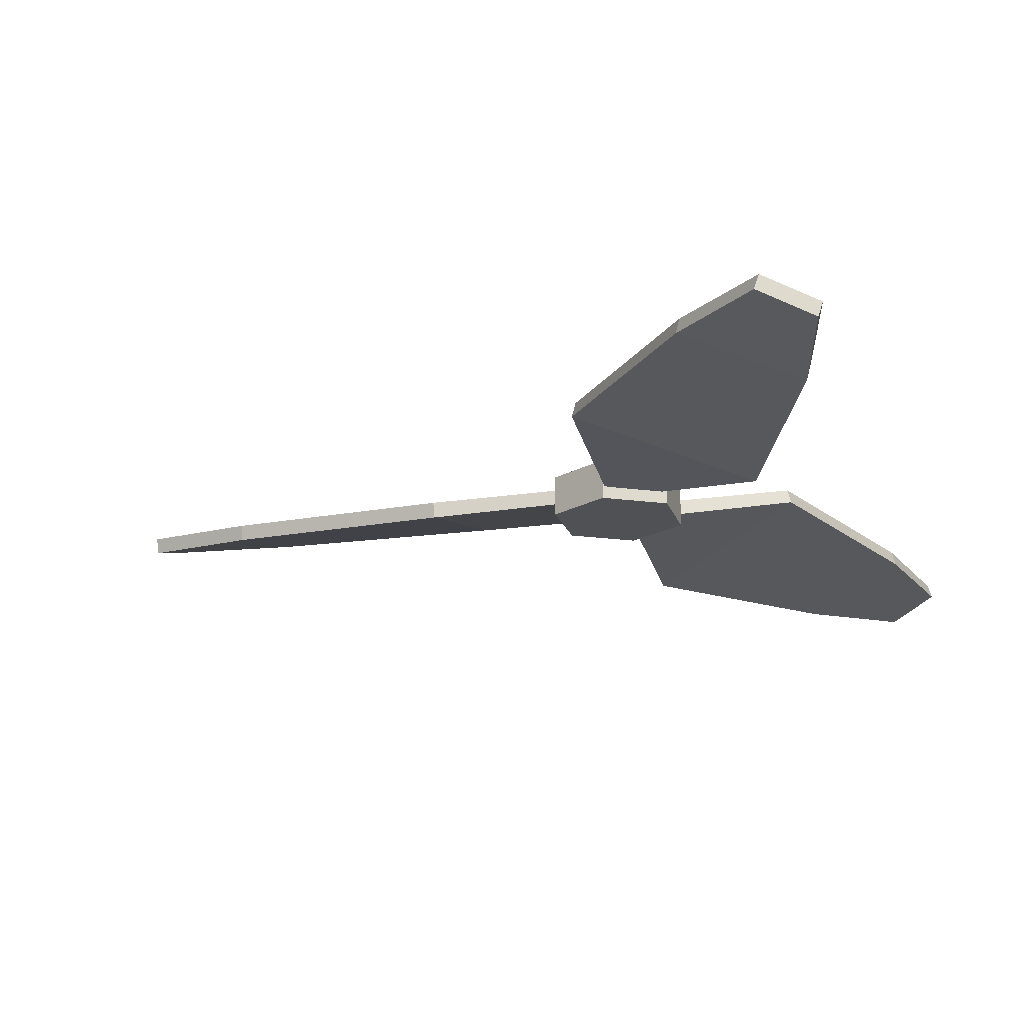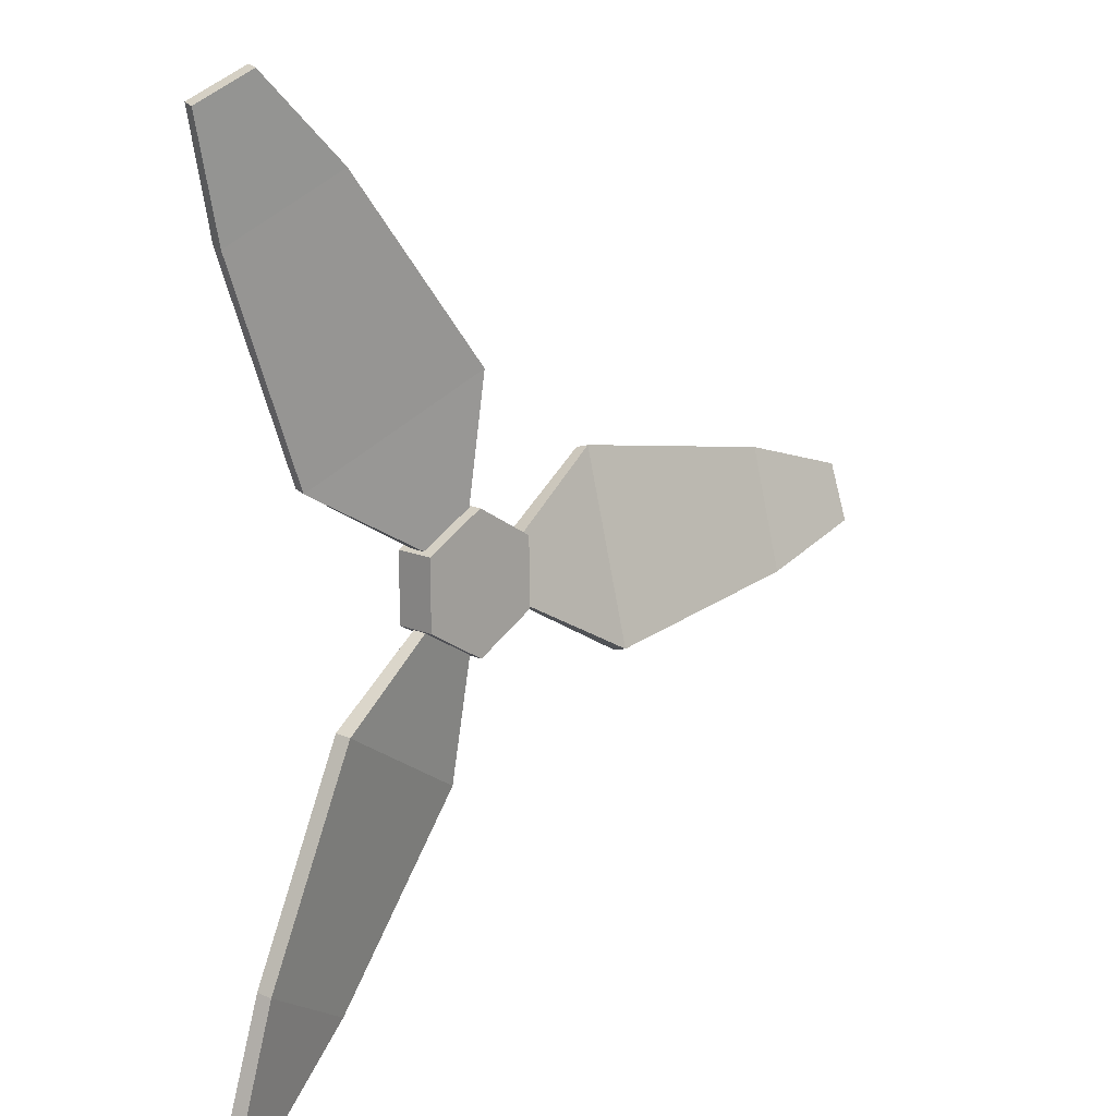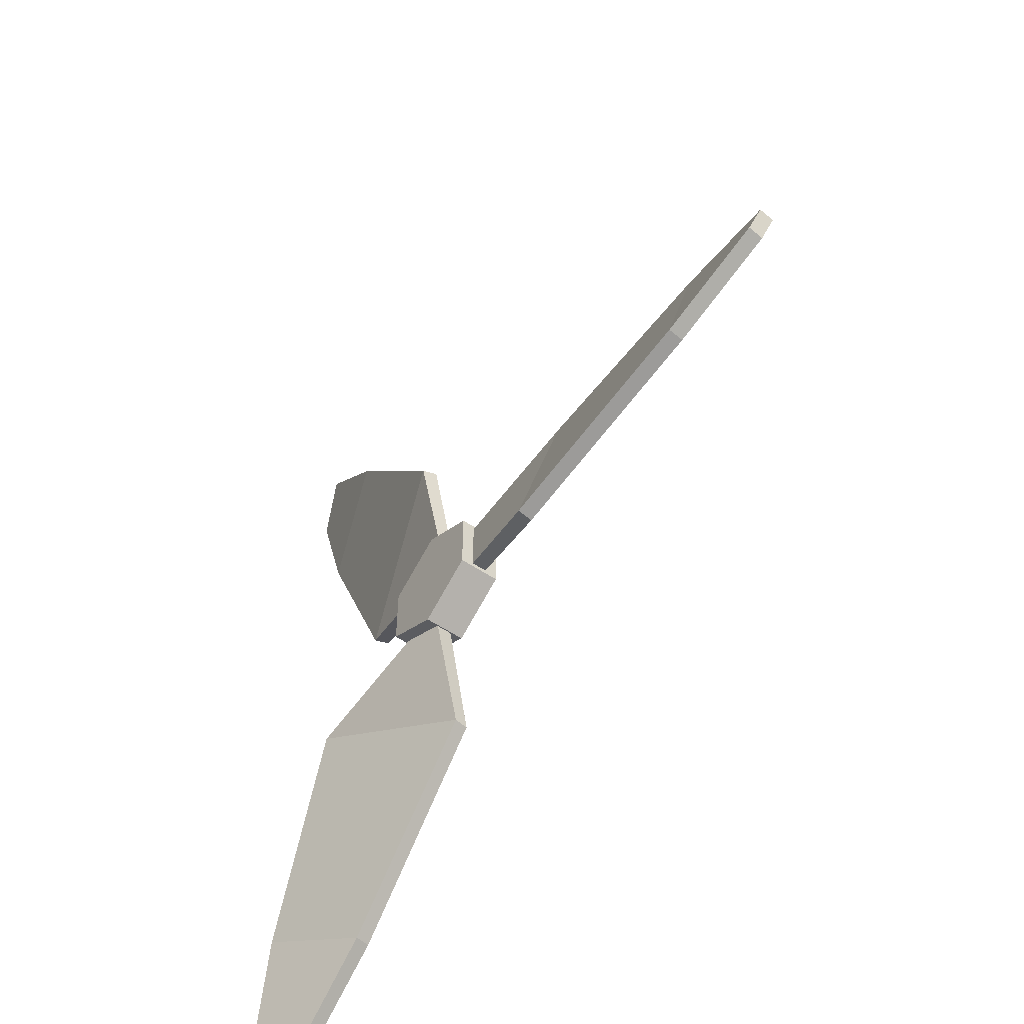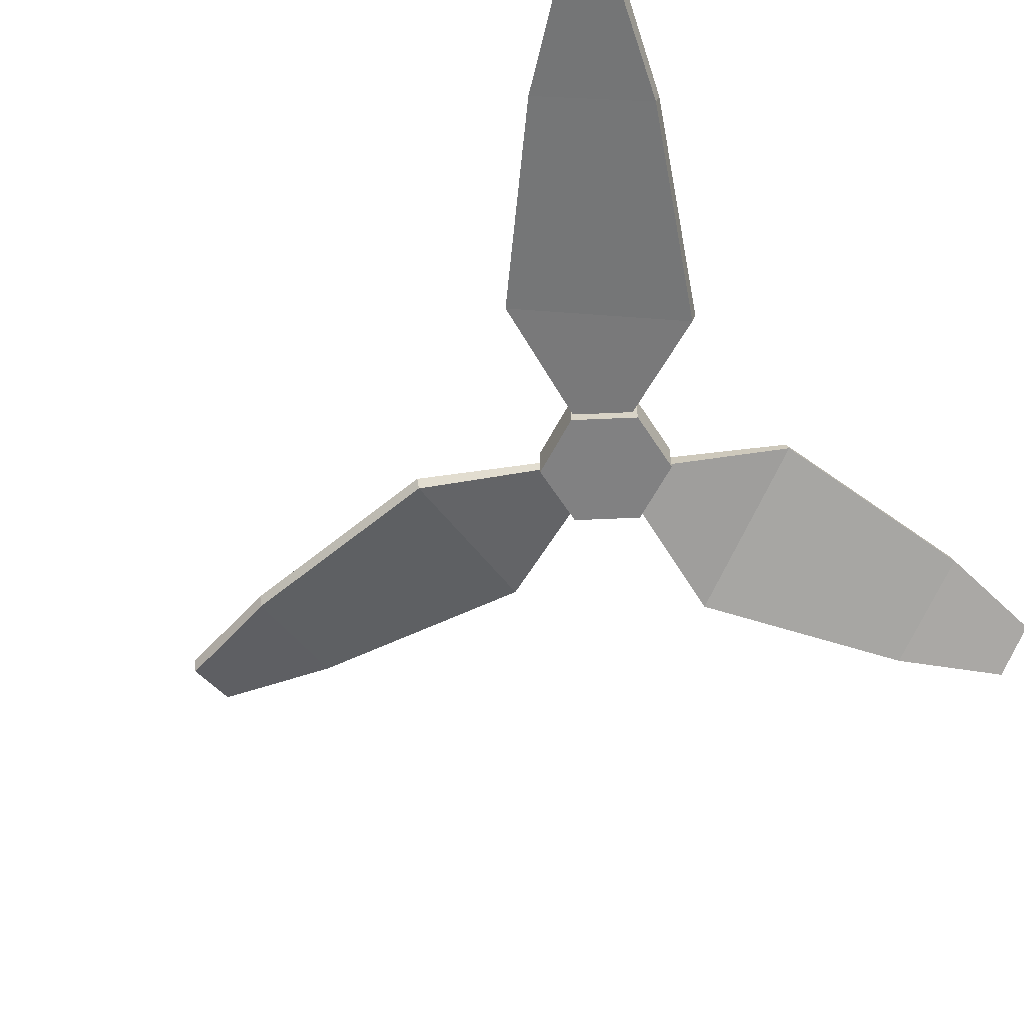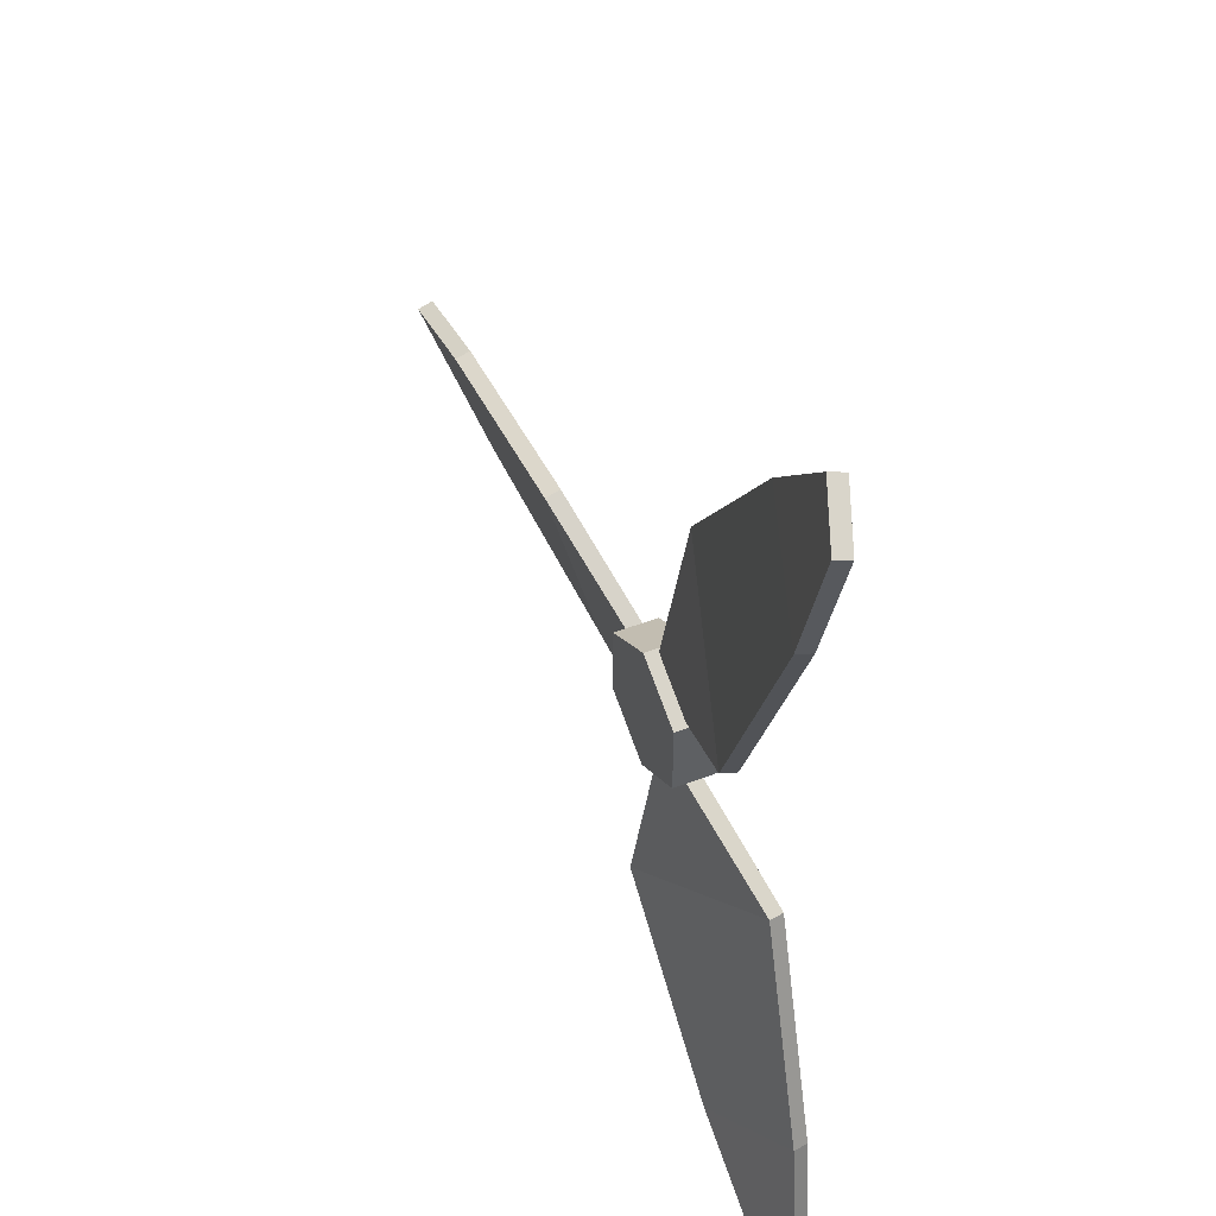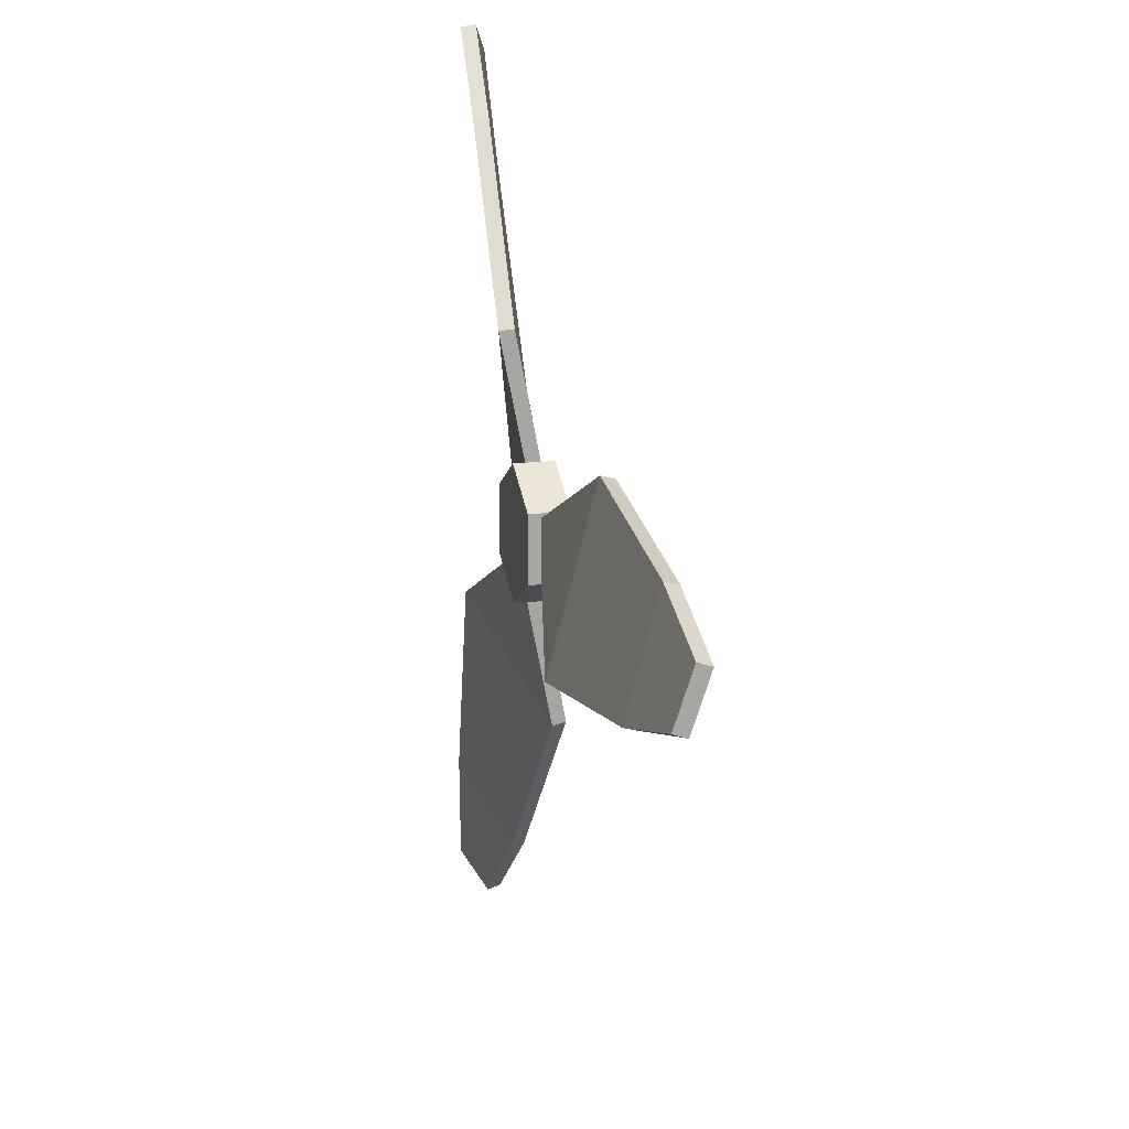
<metadata>
{"format":"obj","ext":"obj","renderer":"f3d","projection":"perspective","resolution":1024,"background":"white","views":[{"elev":-20.1,"azim":16.2,"up":"+Y"},{"elev":13.8,"azim":135.2,"up":"+Z"},{"elev":-55.3,"azim":-125.4,"up":"+Z"},{"elev":-60.4,"azim":32.6,"up":"+Y"},{"elev":46.5,"azim":66.2,"up":"+Z"},{"elev":15.7,"azim":-104.3,"up":"+Z"}]}
</metadata>
<code>
o Cube
v 0.01863 0.4002 -1
v 0.01863 0.9998 -1
v 0.8847 0.4002 -0.5
v 0.8847 0.9998 -0.5
v 0.8847 0.4002 0.5
v 0.8847 0.9998 0.5
v 0.01863 0.4002 1
v 0.01863 0.9998 1
v -0.8474 0.4002 0.5
v -0.8474 0.9998 0.5
v -0.8474 0.4002 -0.5
v -0.8474 0.9998 -0.5
v -0.8474 0.8111 -0.4334
v -0.8474 0.5889 -0.4334
v -0.8474 0.8111 0.4334
v -0.8474 0.5889 0.4334
v -7.466 0.9442 -0.3749
v -7.466 0.7337 -0.4461
v -7.466 0.6663 0.4461
v -7.466 0.4558 0.3749
v -5.811 1.044 -0.8557
v -5.811 0.3557 0.8557
v -5.811 0.5703 0.9132
v -5.811 0.8297 -0.9132
v -2.502 0.4421 1.392
v -2.502 0.9579 -1.392
v -2.502 1.173 -1.334
v -2.502 0.2275 1.334
v 2.399 0.2275 1.5
v 0.08859 1.173 2.834
v 0.03878 0.9579 2.863
v 2.449 0.4421 1.471
v 2.108 0.8297 5.49
v 3.69 0.5703 4.576
v 3.64 0.3557 4.605
v 2.158 1.044 5.461
v 4.051 0.4558 6.278
v 4.112 0.6663 6.243
v 3.34 0.7337 6.689
v 3.401 0.9442 6.653
v 0.792 0.5889 0.5174
v 0.792 0.8111 0.5174
v 0.04138 0.5889 0.9508
v 0.04138 0.8111 0.9508
v 0.08859 0.2275 -2.834
v 2.399 1.173 -1.5
v 2.449 0.9579 -1.471
v 0.03878 0.4421 -2.863
v 3.69 0.8297 -4.576
v 2.108 0.5703 -5.49
v 2.158 0.3557 -5.461
v 3.64 1.044 -4.605
v 3.401 0.4558 -6.653
v 3.34 0.6663 -6.689
v 4.112 0.7337 -6.243
v 4.051 0.9442 -6.278
v 0.04138 0.5889 -0.9508
v 0.04138 0.8111 -0.9508
v 0.792 0.5889 -0.5174
v 0.792 0.8111 -0.5174
f 1 2 4 3
f 3 4 6 5
f 5 6 8 7
f 7 8 10 9
f 4 2 12 10 8 6
f 9 10 12 11
f 11 12 2 1
f 1 3 5 7 9 11
f 16 14 13 15
f 20 19 17 18
f 23 21 17 19
f 24 22 20 18
f 21 24 18 17
f 22 23 19 20
f 27 26 24 21
f 26 28 22 24
f 25 27 21 23
f 15 13 27 25
f 14 16 28 26
f 13 14 26 27
f 16 15 25 28
f 28 25 23 22
f 29 32 34 35
f 41 42 32 29
f 44 43 31 30
f 43 41 29 31
f 42 44 30 32
f 32 30 36 34
f 31 29 35 33
f 30 31 33 36
f 35 34 38 37
f 36 33 39 40
f 33 35 37 39
f 34 36 40 38
f 37 38 40 39
f 41 43 44 42
f 45 48 50 51
f 57 58 48 45
f 60 59 47 46
f 59 57 45 47
f 58 60 46 48
f 48 46 52 50
f 47 45 51 49
f 46 47 49 52
f 51 50 54 53
f 52 49 55 56
f 49 51 53 55
f 50 52 56 54
f 53 54 56 55
f 57 59 60 58

</code>
